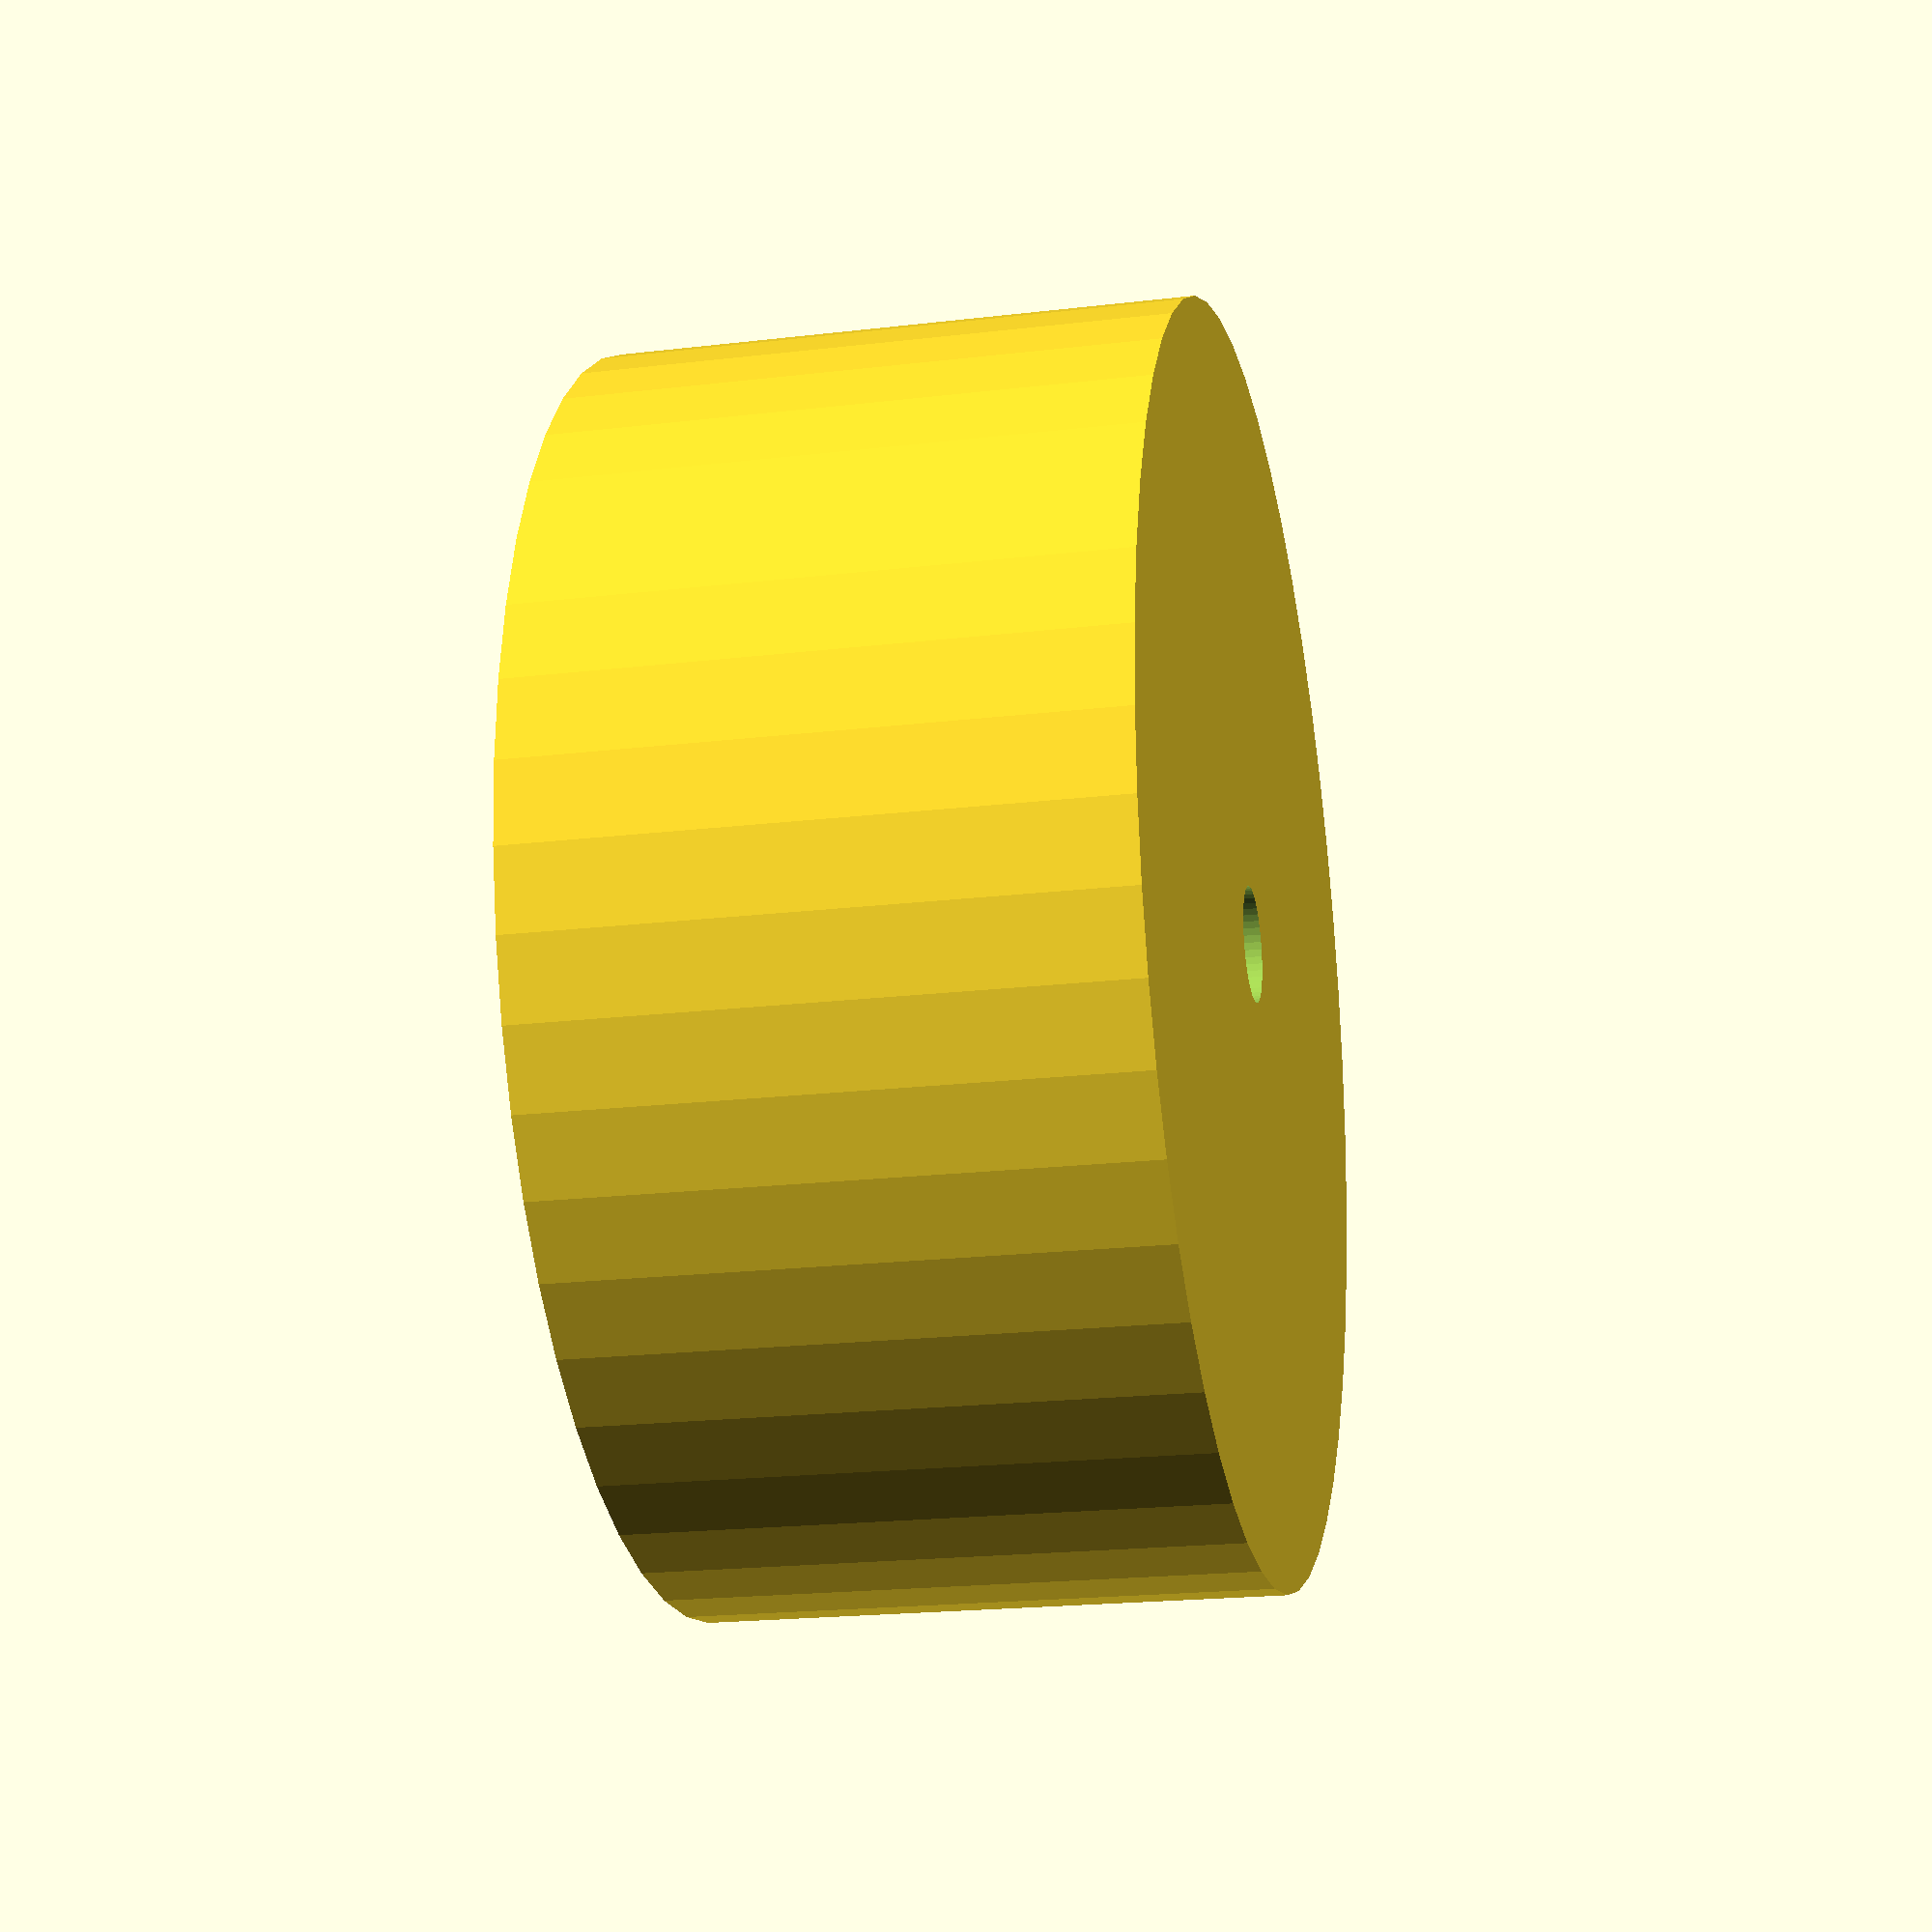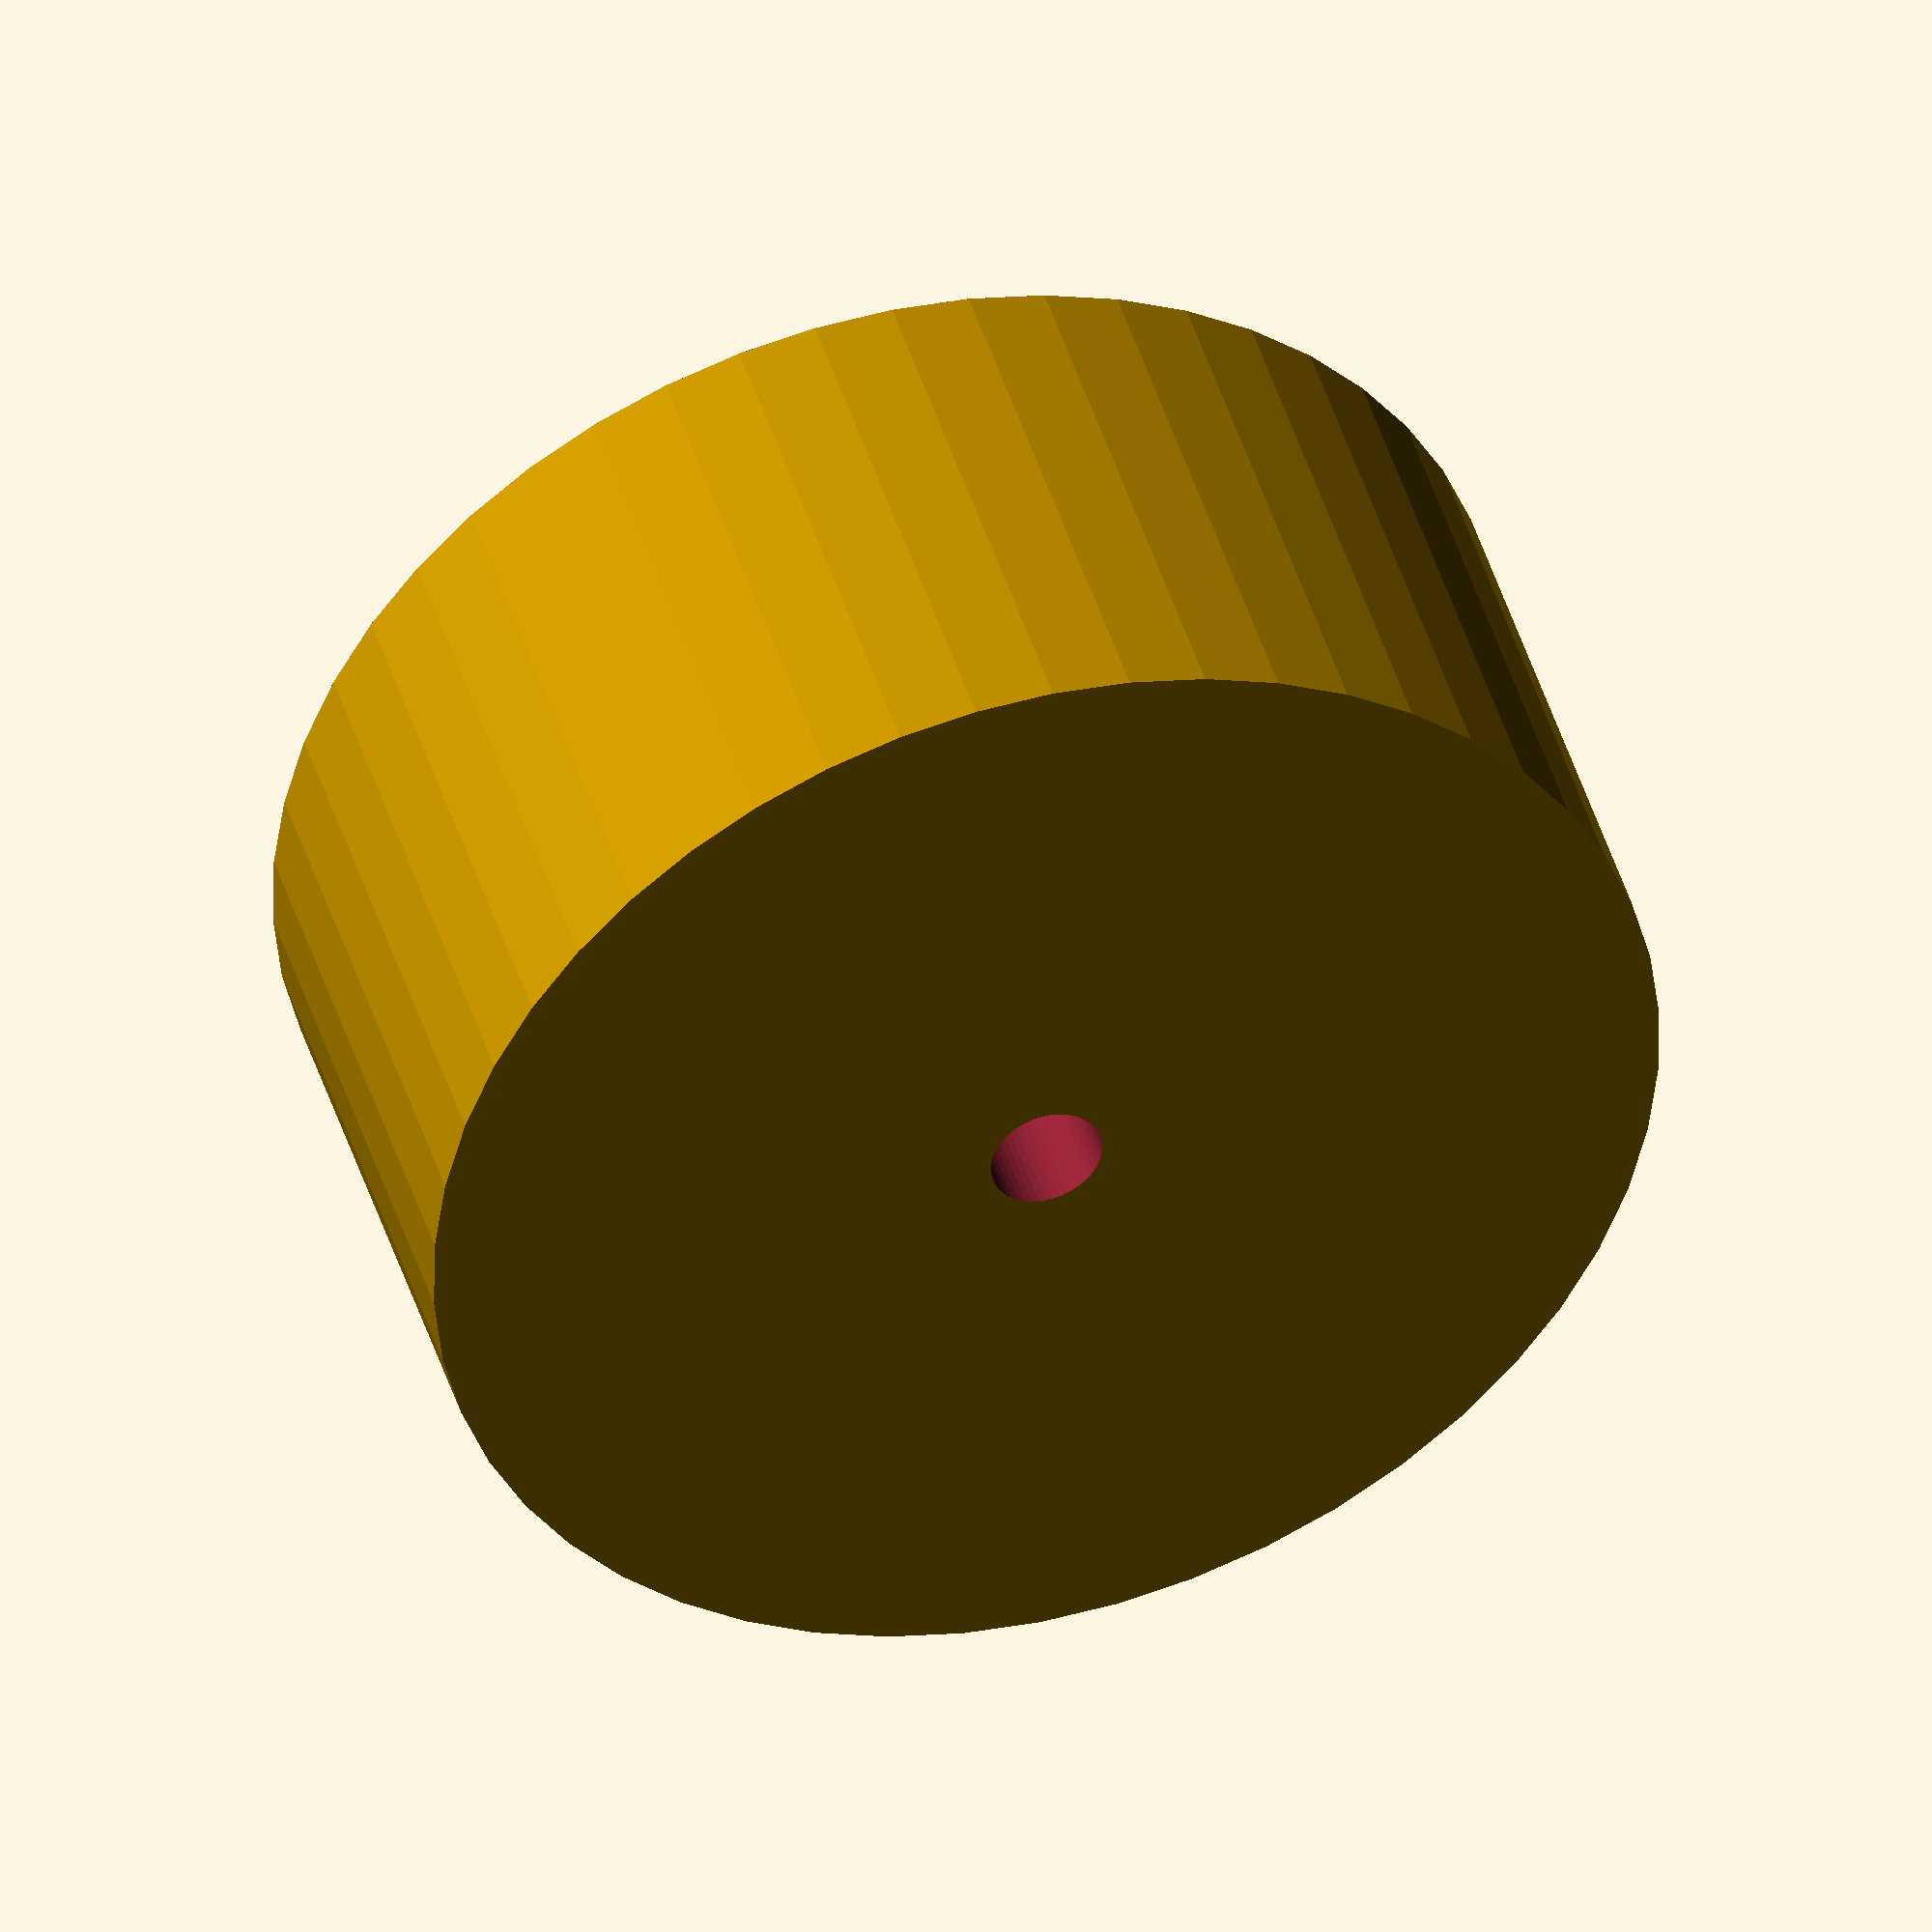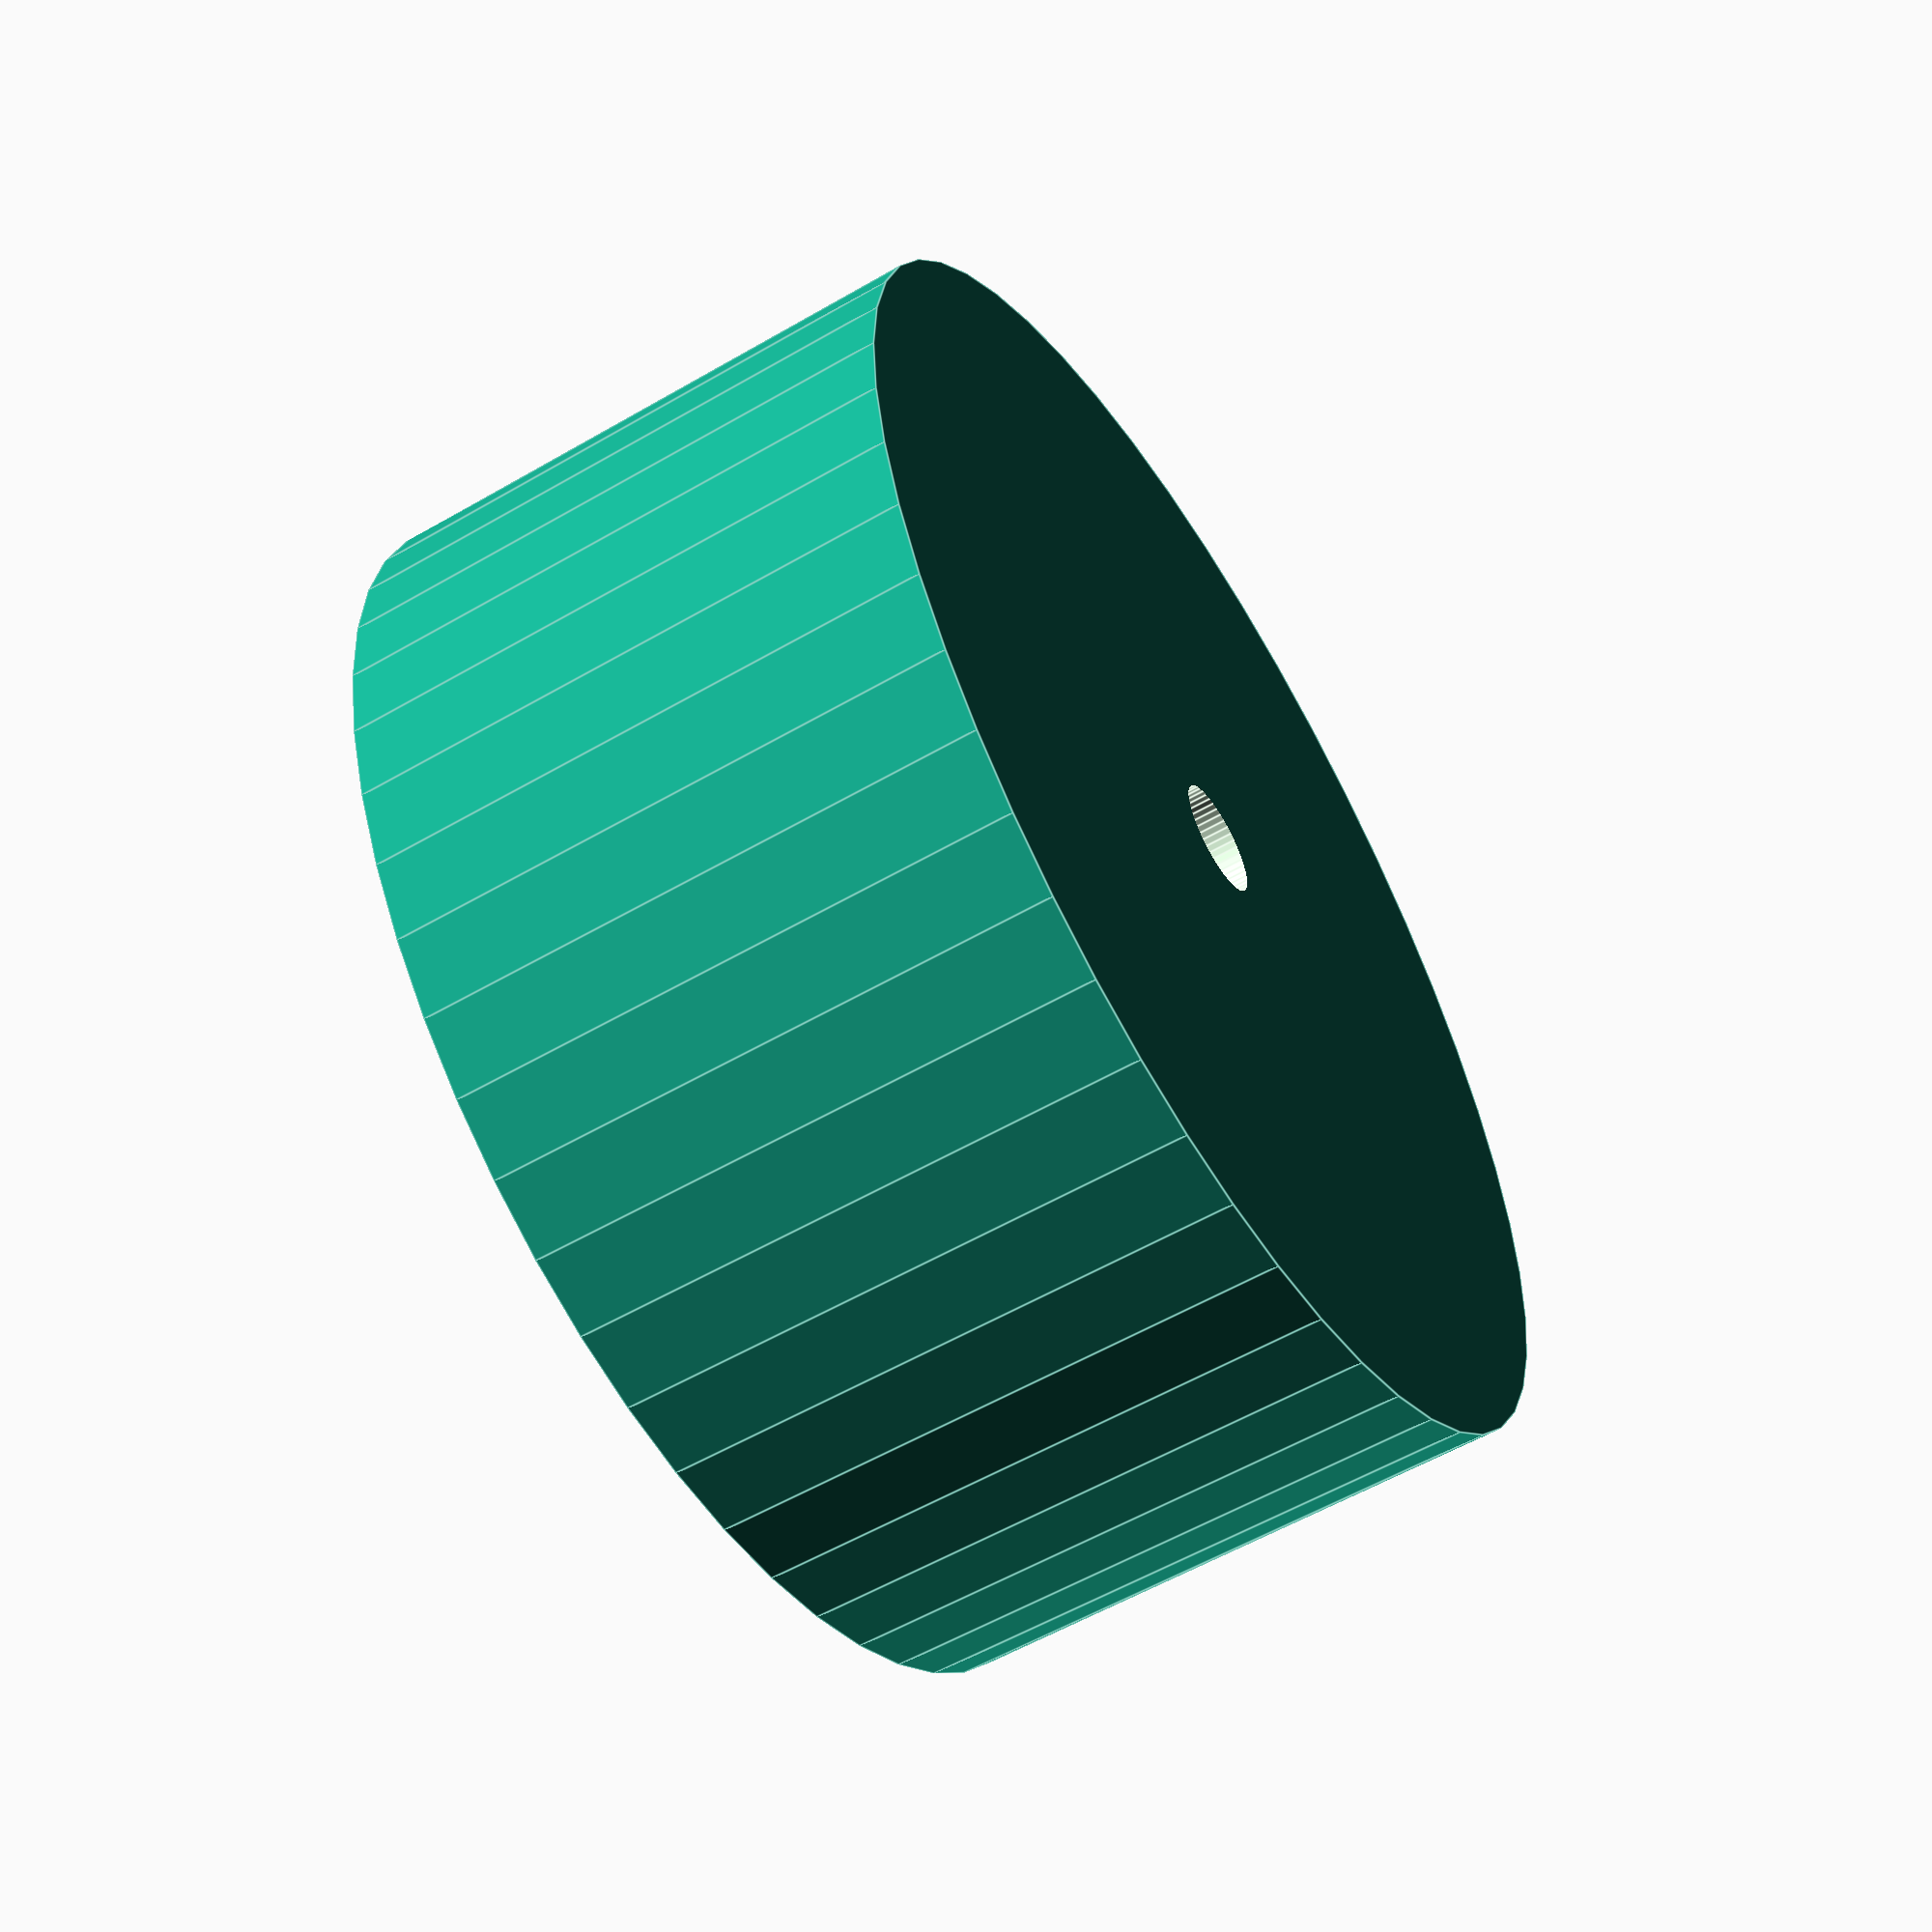
<openscad>
$fn = 50;


difference() {
	union() {
		translate(v = [0, 0, -10.0000000000]) {
			cylinder(h = 20, r = 22.0000000000);
		}
	}
	union() {
		translate(v = [0, 0, -100.0000000000]) {
			cylinder(h = 200, r = 2.0000000000);
		}
	}
}
</openscad>
<views>
elev=20.0 azim=164.8 roll=282.4 proj=p view=wireframe
elev=136.5 azim=175.8 roll=16.1 proj=o view=wireframe
elev=236.3 azim=42.2 roll=238.6 proj=p view=edges
</views>
